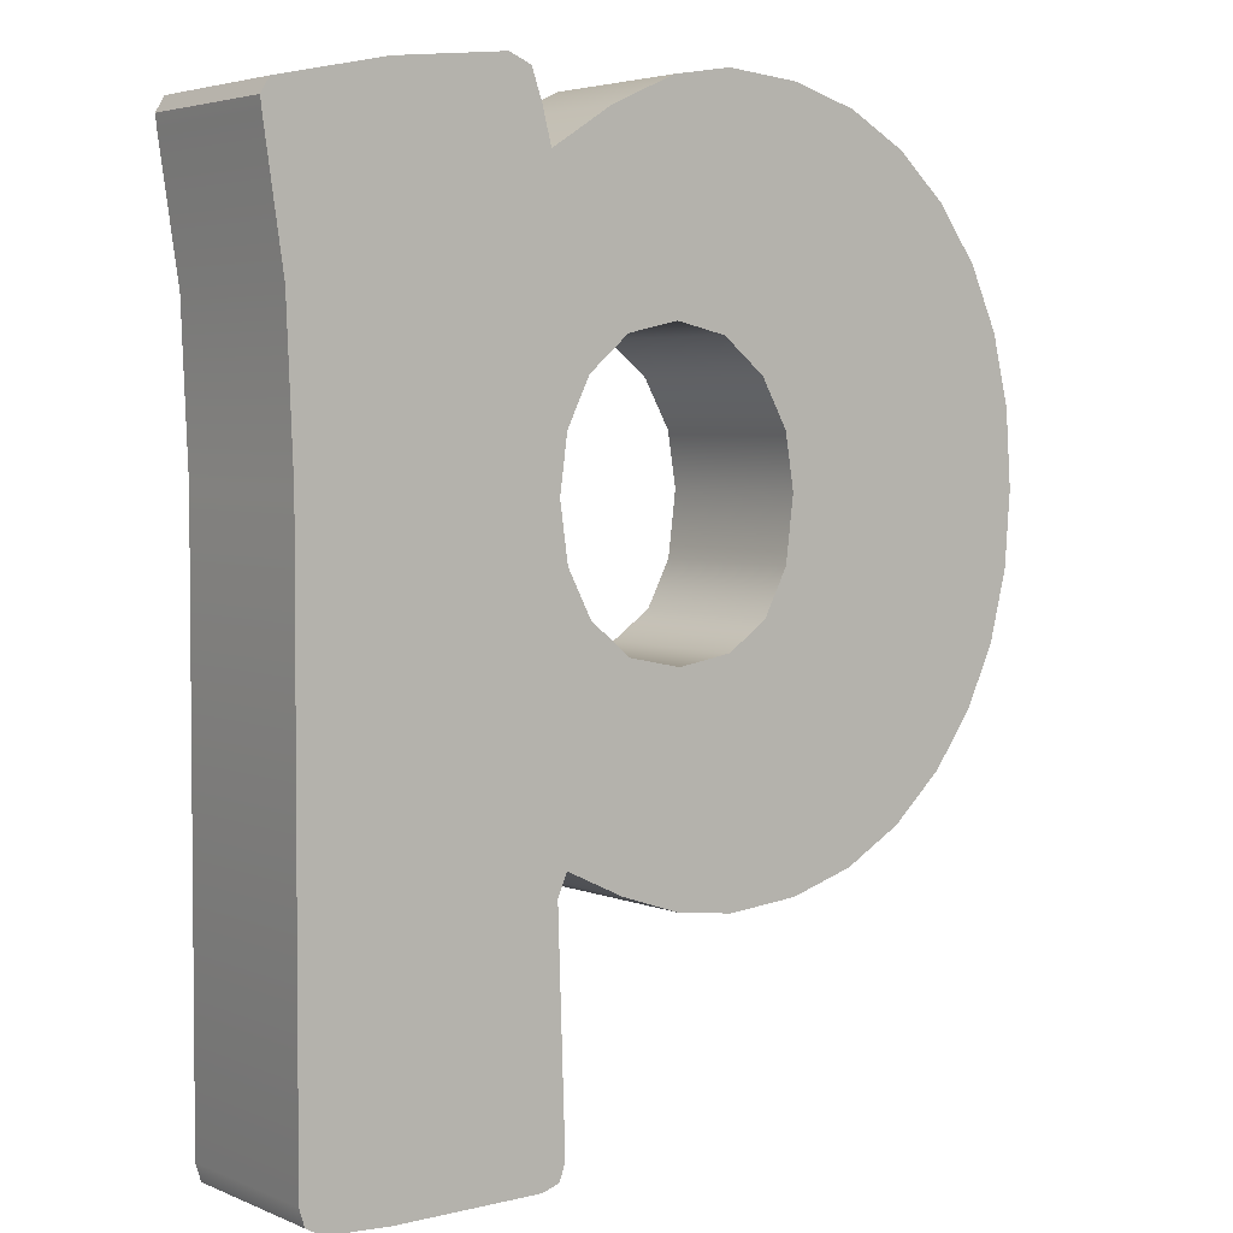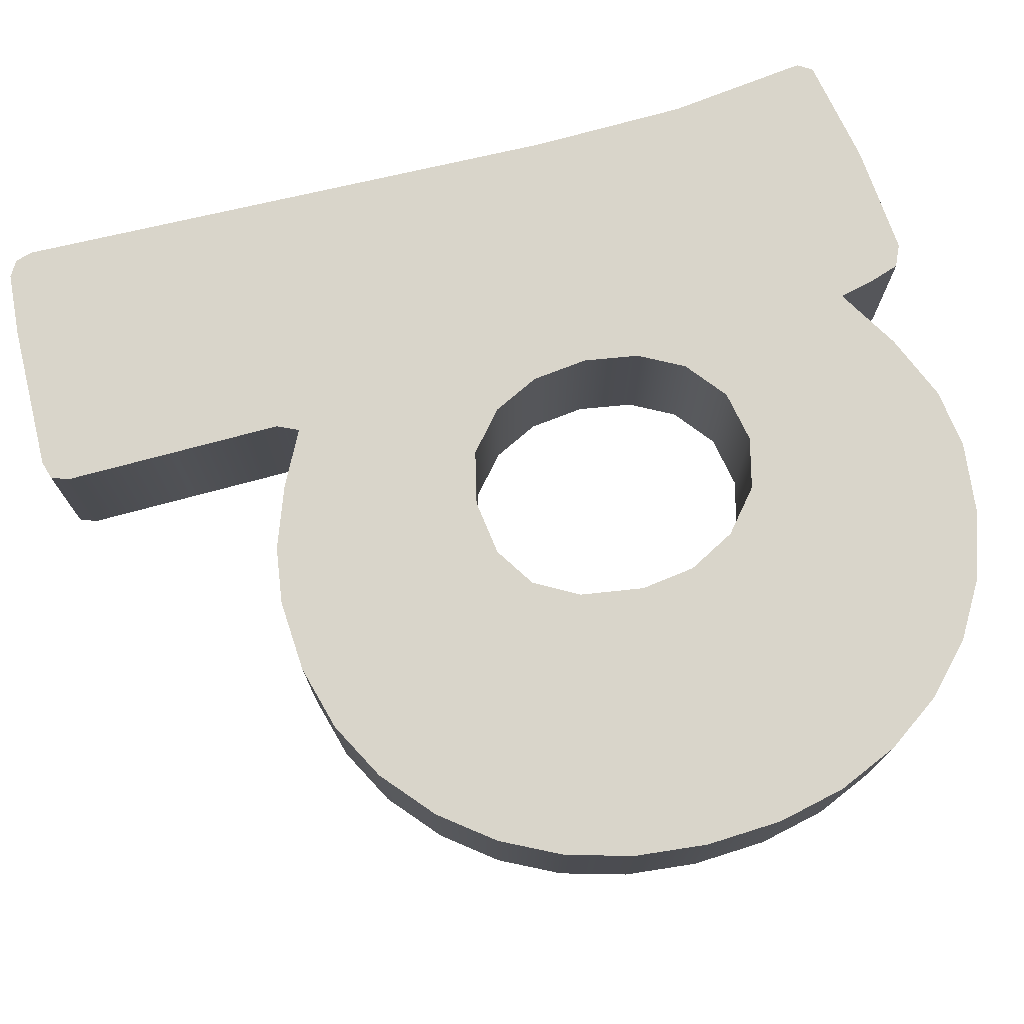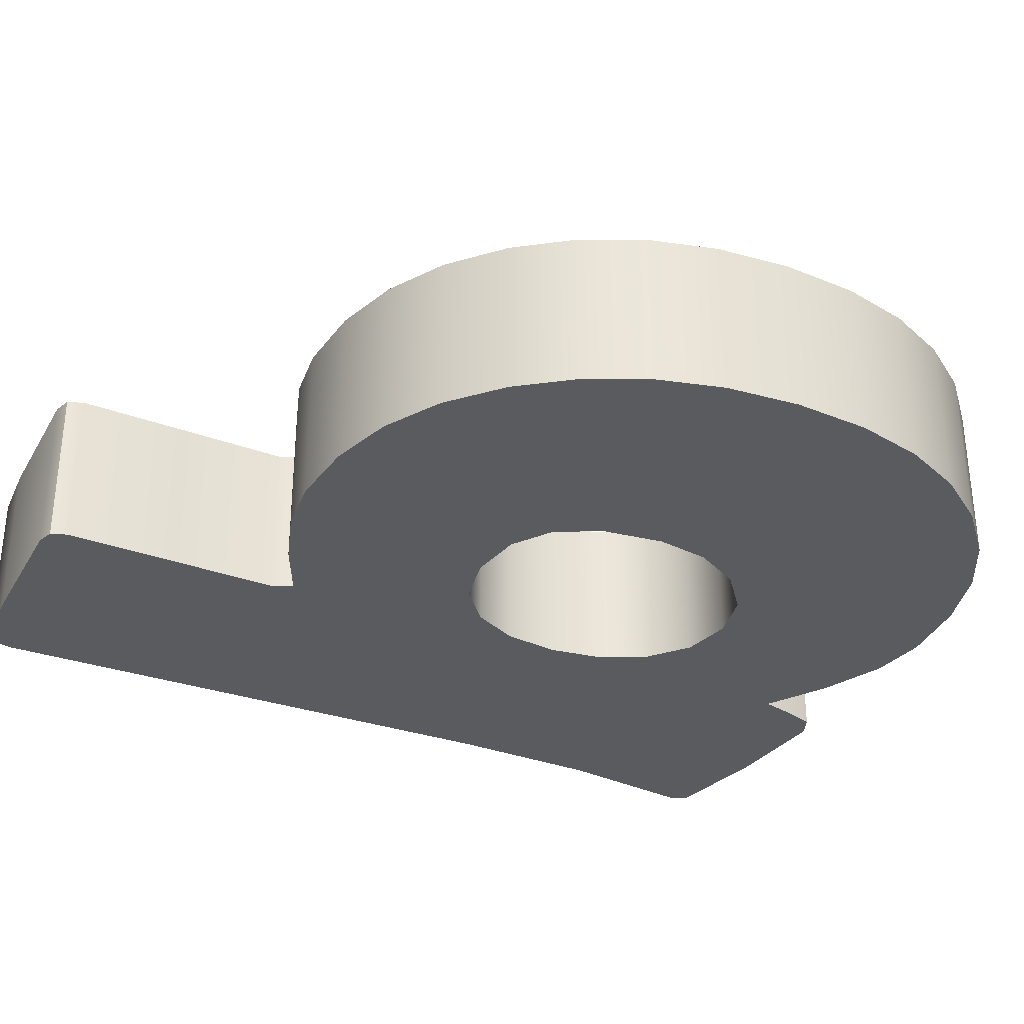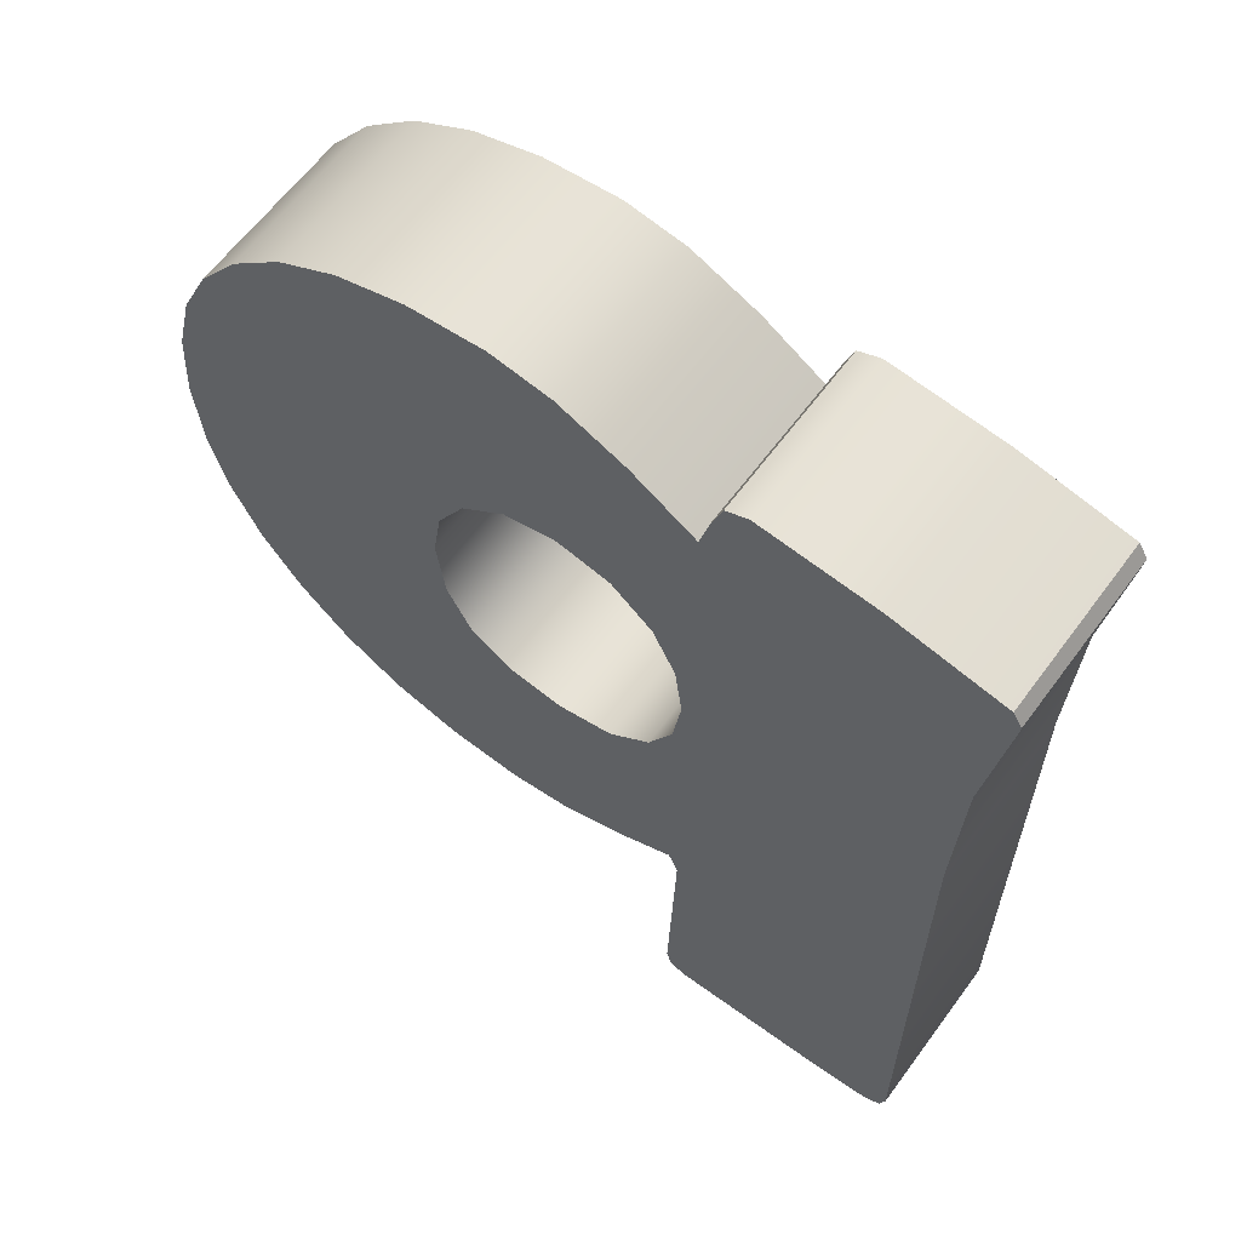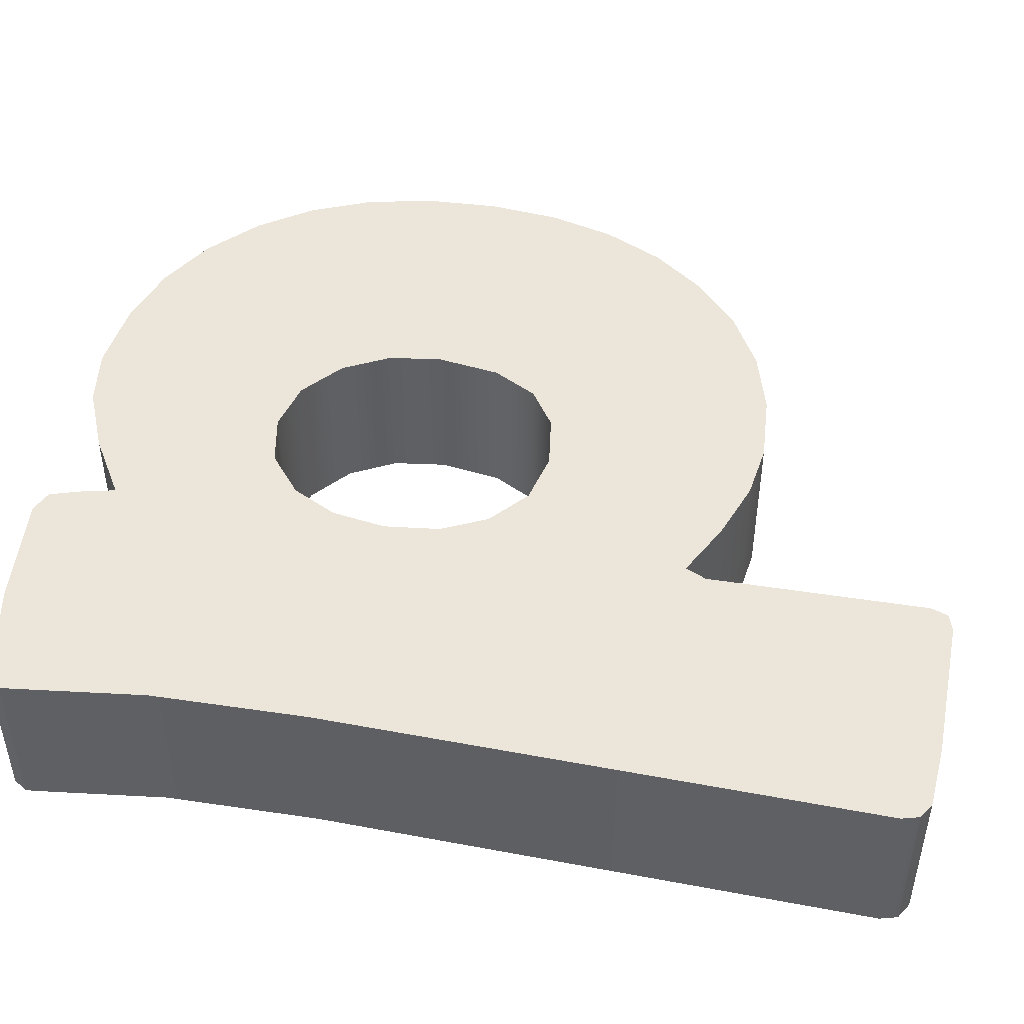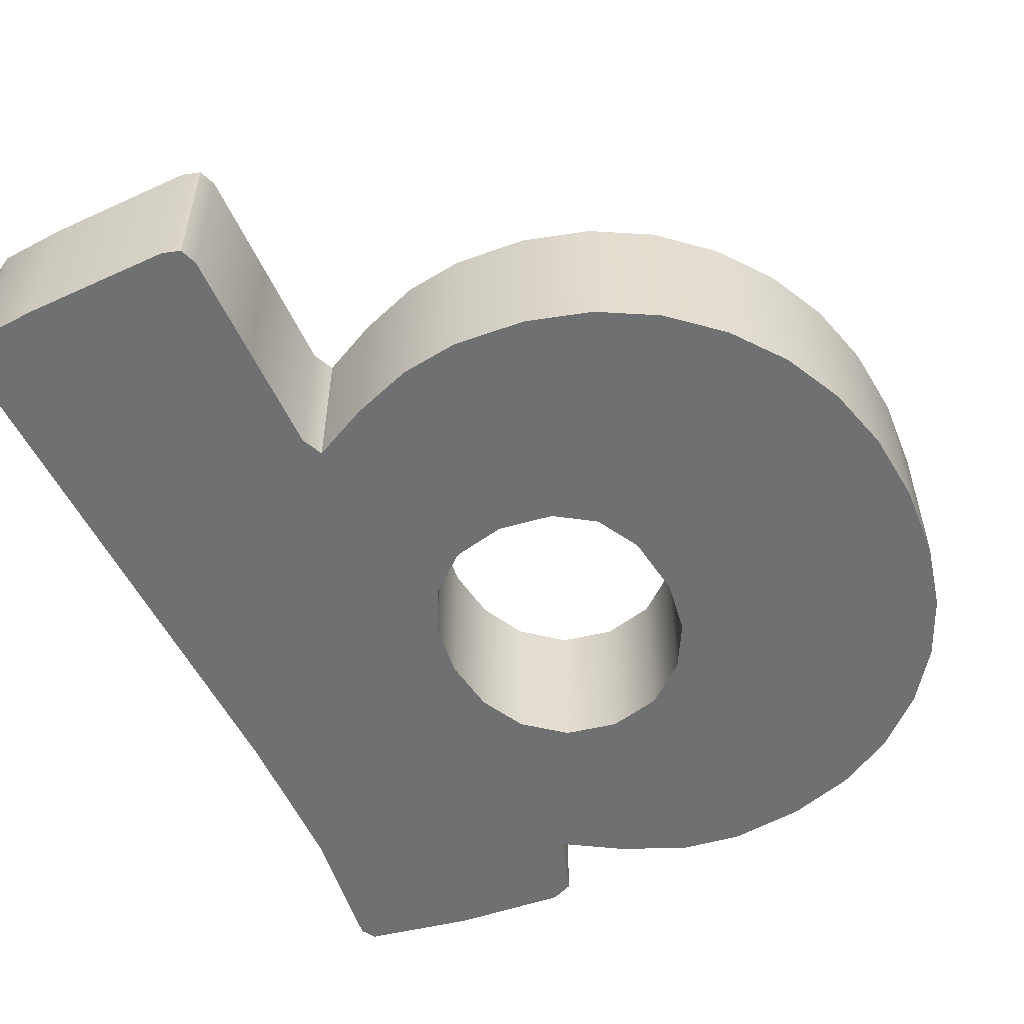
<metadata>
{"format":"obj","ext":"obj","renderer":"f3d","projection":"perspective","resolution":1024,"background":"white","views":[{"elev":4.2,"azim":-37.6,"up":"+Y"},{"elev":74.5,"azim":76.8,"up":"+Z"},{"elev":-32.5,"azim":64.5,"up":"+Z"},{"elev":62.1,"azim":-143.7,"up":"+Y"},{"elev":46.9,"azim":-78.1,"up":"+Z"},{"elev":-54.8,"azim":26.1,"up":"+Z"}]}
</metadata>
<code>
o mesh11/mesh11-geometry#mesh11-geometry
v -0.08586 0.6366 0.5118
v -0.08555 0.6253 0.5118
v -0.08566 0.6121 0.5118
v -0.08525 0.6275 0.5118
v -0.08529 0.613 0.5118
v -0.08561 0.6026 0.5118
v -0.0834 0.6381 0.5118
v -0.08555 0.6253 0.5184
v -0.08523 0.6231 0.5118
v -0.08566 0.6121 0.5184
v -0.08625 0.6381 0.5118
v -0.08552 0.6077 0.5118
v -0.08586 0.6366 0.5184
v -0.08434 0.6293 0.5118
v -0.08525 0.6275 0.5184
v -0.08523 0.6231 0.5184
v -0.08299 0.6119 0.5118
v -0.08529 0.613 0.5184
v -0.08552 0.6077 0.5184
v -0.08633 0.6024 0.5118
v -0.08538 0.6033 0.5118
v -0.0834 0.6381 0.5184
v -0.08273 0.6307 0.5118
v -0.08428 0.6212 0.5184
v -0.08428 0.6212 0.5118
v -0.08299 0.6119 0.5184
v -0.08561 0.6026 0.5184
v -0.08665 0.6392 0.5118
v -0.08625 0.6381 0.5184
v -0.08538 0.6033 0.5184
v -0.08078 0.6393 0.5118
v -0.08273 0.6307 0.5184
v -0.08434 0.6293 0.5184
v -0.08267 0.6199 0.5118
v -0.08053 0.6111 0.5184
v -0.08754 0.6395 0.5118
v -0.08633 0.6024 0.5184
v -0.08078 0.6393 0.5184
v -0.08065 0.6312 0.5118
v -0.08065 0.6312 0.5184
v -0.08267 0.6199 0.5184
v -0.08053 0.6111 0.5118
v -0.092 0.639 0.5118
v -0.08754 0.6395 0.5184
v -0.08665 0.6392 0.5184
v -0.0922 0.6024 0.5118
v -0.07841 0.6397 0.5118
v -0.08054 0.6195 0.5118
v -0.07823 0.6108 0.5184
v -0.08054 0.6195 0.5184
v -0.092 0.639 0.5184
v -0.0922 0.6024 0.5184
v -0.07841 0.6397 0.5184
v -0.07859 0.6307 0.5118
v -0.07859 0.6307 0.5184
v -0.07832 0.6199 0.5118
v -0.07823 0.6108 0.5118
v -0.07832 0.6199 0.5184
v -0.09476 0.6025 0.5118
v -0.09629 0.6381 0.5184
v -0.07544 0.6394 0.5118
v -0.07688 0.6293 0.5118
v -0.07534 0.6111 0.5184
v -0.07674 0.6209 0.5184
v -0.09541 0.6029 0.5118
v -0.09629 0.6381 0.5118
v -0.09582 0.6319 0.5184
v -0.09476 0.6025 0.5184
v -0.07544 0.6394 0.5184
v -0.07688 0.6293 0.5184
v -0.07674 0.6209 0.5118
v -0.07534 0.6111 0.5118
v -0.09557 0.6257 0.5118
v -0.09582 0.6319 0.5118
v -0.09664 0.6375 0.5118
v -0.09658 0.6371 0.5184
v -0.09557 0.6257 0.5184
v -0.09541 0.6029 0.5184
v -0.07278 0.6387 0.5118
v -0.07582 0.6275 0.5118
v -0.07274 0.6119 0.5184
v -0.07579 0.6228 0.5184
v -0.09563 0.6036 0.5118
v -0.09658 0.6371 0.5118
v -0.09664 0.6375 0.5184
v -0.07582 0.6275 0.5184
v -0.07278 0.6387 0.5184
v -0.07547 0.6253 0.5118
v -0.07579 0.6228 0.5118
v -0.07274 0.6119 0.5118
v -0.07547 0.6253 0.5184
v -0.09563 0.6036 0.5184
v -0.07044 0.6374 0.5118
v -0.07043 0.6132 0.5184
v -0.07044 0.6374 0.5184
v -0.07043 0.6132 0.5118
v -0.06841 0.6356 0.5118
v -0.06841 0.615 0.5184
v -0.06841 0.6356 0.5184
v -0.06841 0.615 0.5118
v -0.06683 0.6335 0.5184
v -0.06683 0.6172 0.5118
v -0.06683 0.6172 0.5184
v -0.06683 0.6335 0.5118
v -0.06569 0.631 0.5184
v -0.06569 0.6196 0.5184
v -0.06569 0.6196 0.5118
v -0.06569 0.631 0.5118
v -0.06501 0.6283 0.5184
v -0.06501 0.6223 0.5184
v -0.06501 0.6223 0.5118
v -0.06501 0.6283 0.5118
v -0.06478 0.6252 0.5184
v -0.06478 0.6252 0.5118
f 1 2 3
f 2 1 4
f 3 2 1
f 4 1 2
f 2 5 3
f 3 5 2
f 6 1 3
f 3 1 6
f 4 1 7
f 7 1 4
f 4 8 2
f 2 8 4
f 5 2 9
f 9 2 5
f 5 10 3
f 3 10 5
f 6 11 1
f 1 11 6
f 6 3 12
f 12 3 6
f 13 7 1
f 1 7 13
f 4 7 14
f 14 7 4
f 8 4 15
f 15 4 8
f 16 2 8
f 8 2 16
f 2 16 9
f 9 16 2
f 5 9 17
f 17 9 5
f 10 5 18
f 18 5 10
f 19 3 10
f 10 3 19
f 20 11 6
f 6 11 20
f 11 13 1
f 1 13 11
f 3 19 12
f 12 19 3
f 6 12 21
f 21 12 6
f 7 13 22
f 22 13 7
f 14 7 23
f 23 7 14
f 14 15 4
f 4 15 14
f 15 13 8
f 8 13 15
f 8 18 16
f 16 18 8
f 24 9 16
f 16 9 24
f 17 9 25
f 25 9 17
f 26 5 17
f 17 5 26
f 5 26 18
f 18 26 5
f 18 8 10
f 10 8 18
f 10 27 19
f 19 27 10
f 20 28 11
f 11 28 20
f 27 20 6
f 6 20 27
f 13 11 29
f 29 11 13
f 30 12 19
f 19 12 30
f 12 30 21
f 21 30 12
f 21 27 6
f 6 27 21
f 13 15 22
f 22 15 13
f 22 31 7
f 7 31 22
f 23 7 31
f 31 7 23
f 32 14 23
f 23 14 32
f 15 14 33
f 33 14 15
f 8 13 10
f 10 13 8
f 16 18 26
f 26 18 16
f 9 24 25
f 25 24 9
f 16 26 24
f 24 26 16
f 17 25 34
f 34 25 17
f 17 35 26
f 26 35 17
f 13 27 10
f 10 27 13
f 19 27 30
f 30 27 19
f 20 36 28
f 28 36 20
f 28 29 11
f 11 29 28
f 20 27 37
f 37 27 20
f 29 27 13
f 13 27 29
f 27 21 30
f 30 21 27
f 22 15 33
f 33 15 22
f 31 22 38
f 38 22 31
f 23 31 39
f 39 31 23
f 14 32 33
f 33 32 14
f 23 40 32
f 32 40 23
f 24 34 25
f 25 34 24
f 24 26 41
f 41 26 24
f 17 34 42
f 42 34 17
f 35 17 42
f 42 17 35
f 41 26 35
f 35 26 41
f 20 43 36
f 36 43 20
f 44 28 36
f 36 28 44
f 29 28 45
f 45 28 29
f 29 37 27
f 27 37 29
f 37 46 20
f 20 46 37
f 22 33 32
f 32 33 22
f 22 32 38
f 38 32 22
f 38 47 31
f 31 47 38
f 39 31 47
f 47 31 39
f 40 23 39
f 39 23 40
f 38 32 40
f 40 32 38
f 34 24 41
f 41 24 34
f 42 34 48
f 48 34 42
f 42 49 35
f 35 49 42
f 41 35 50
f 50 35 41
f 46 43 20
f 20 43 46
f 51 36 43
f 43 36 51
f 28 44 45
f 45 44 28
f 36 51 44
f 44 51 36
f 45 37 29
f 29 37 45
f 46 37 52
f 52 37 46
f 47 38 53
f 53 38 47
f 39 47 54
f 54 47 39
f 39 55 40
f 40 55 39
f 38 40 53
f 53 40 38
f 41 48 34
f 34 48 41
f 42 48 56
f 56 48 42
f 49 42 57
f 57 42 49
f 58 35 49
f 49 35 58
f 50 35 58
f 58 35 50
f 48 41 50
f 50 41 48
f 59 43 46
f 46 43 59
f 43 60 51
f 51 60 43
f 44 37 45
f 45 37 44
f 51 37 44
f 44 37 51
f 51 52 37
f 37 52 51
f 52 59 46
f 46 59 52
f 53 61 47
f 47 61 53
f 54 47 62
f 62 47 54
f 55 39 54
f 54 39 55
f 53 40 55
f 55 40 53
f 50 56 48
f 48 56 50
f 42 56 57
f 57 56 42
f 57 63 49
f 49 63 57
f 58 49 64
f 64 49 58
f 56 50 58
f 58 50 56
f 65 43 59
f 59 43 65
f 60 43 66
f 66 43 60
f 60 67 51
f 51 67 60
f 51 68 52
f 52 68 51
f 59 52 68
f 68 52 59
f 61 53 69
f 69 53 61
f 62 47 61
f 61 47 62
f 70 54 62
f 62 54 70
f 54 70 55
f 55 70 54
f 53 55 70
f 70 55 53
f 57 56 71
f 71 56 57
f 63 57 72
f 72 57 63
f 64 49 63
f 63 49 64
f 71 58 64
f 64 58 71
f 58 71 56
f 56 71 58
f 73 43 65
f 65 43 73
f 68 65 59
f 59 65 68
f 74 66 43
f 43 66 74
f 75 60 66
f 66 60 75
f 60 76 67
f 67 76 60
f 51 67 77
f 77 67 51
f 51 78 68
f 68 78 51
f 53 70 69
f 69 70 53
f 69 79 61
f 61 79 69
f 62 61 80
f 80 61 62
f 80 70 62
f 62 70 80
f 57 71 72
f 72 71 57
f 72 81 63
f 63 81 72
f 64 63 82
f 82 63 64
f 82 71 64
f 64 71 82
f 74 43 73
f 73 43 74
f 65 83 73
f 73 83 65
f 65 68 78
f 78 68 65
f 84 66 74
f 74 66 84
f 60 75 85
f 85 75 60
f 66 84 75
f 75 84 66
f 76 60 85
f 85 60 76
f 76 74 67
f 67 74 76
f 67 73 77
f 77 73 67
f 51 77 78
f 78 77 51
f 69 70 86
f 86 70 69
f 79 69 87
f 87 69 79
f 72 61 79
f 79 61 72
f 80 61 88
f 88 61 80
f 70 80 86
f 86 80 70
f 72 71 89
f 89 71 72
f 81 72 90
f 90 72 81
f 87 63 81
f 81 63 87
f 82 63 91
f 91 63 82
f 71 82 89
f 89 82 71
f 73 67 74
f 74 67 73
f 65 92 83
f 83 92 65
f 83 77 73
f 73 77 83
f 92 65 78
f 78 65 92
f 74 76 84
f 84 76 74
f 84 85 75
f 75 85 84
f 85 84 76
f 76 84 85
f 78 77 92
f 92 77 78
f 69 86 91
f 91 86 69
f 69 63 87
f 87 63 69
f 87 93 79
f 79 93 87
f 72 88 61
f 61 88 72
f 72 79 90
f 90 79 72
f 88 86 80
f 80 86 88
f 72 89 88
f 88 89 72
f 90 94 81
f 81 94 90
f 87 81 95
f 95 81 87
f 91 63 69
f 69 63 91
f 91 89 82
f 82 89 91
f 77 83 92
f 92 83 77
f 86 88 91
f 91 88 86
f 93 87 95
f 95 87 93
f 90 79 93
f 93 79 90
f 89 91 88
f 88 91 89
f 94 90 96
f 96 90 94
f 95 81 94
f 94 81 95
f 95 97 93
f 93 97 95
f 90 93 96
f 96 93 90
f 96 98 94
f 94 98 96
f 95 94 99
f 99 94 95
f 97 95 99
f 99 95 97
f 96 93 97
f 97 93 96
f 98 96 100
f 100 96 98
f 99 94 98
f 98 94 99
f 101 97 99
f 99 97 101
f 96 97 100
f 100 97 96
f 102 98 100
f 100 98 102
f 99 98 103
f 103 98 99
f 97 101 104
f 104 101 97
f 99 103 101
f 101 103 99
f 100 97 104
f 104 97 100
f 98 102 103
f 103 102 98
f 100 104 102
f 102 104 100
f 105 104 101
f 101 104 105
f 101 103 106
f 106 103 101
f 107 103 102
f 102 103 107
f 102 104 108
f 108 104 102
f 104 105 108
f 108 105 104
f 101 106 105
f 105 106 101
f 103 107 106
f 106 107 103
f 102 108 107
f 107 108 102
f 109 108 105
f 105 108 109
f 105 106 110
f 110 106 105
f 111 106 107
f 107 106 111
f 107 108 112
f 112 108 107
f 108 109 112
f 112 109 108
f 105 110 109
f 109 110 105
f 106 111 110
f 110 111 106
f 107 112 111
f 111 112 107
f 113 112 109
f 109 112 113
f 109 110 113
f 113 110 109
f 114 110 111
f 111 110 114
f 111 112 114
f 114 112 111
f 112 113 114
f 114 113 112
f 110 114 113
f 113 114 110

</code>
